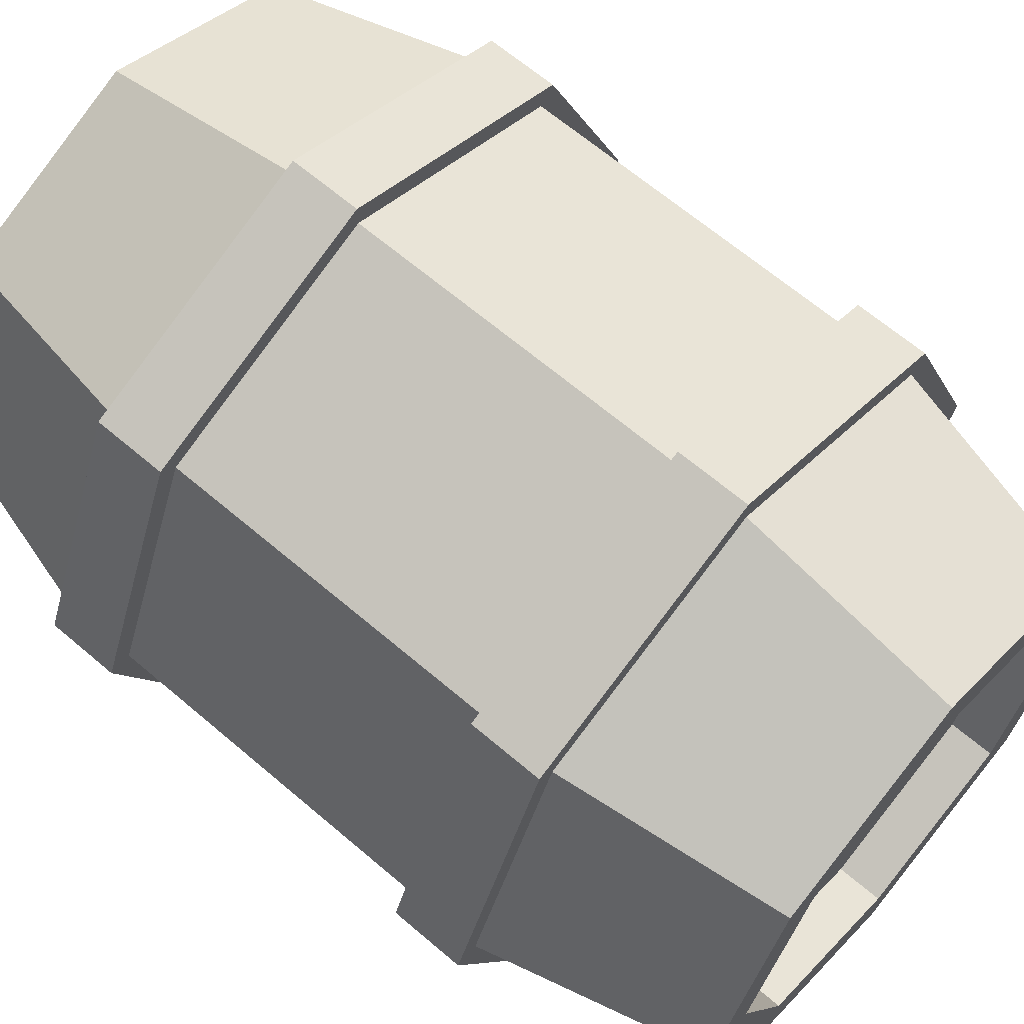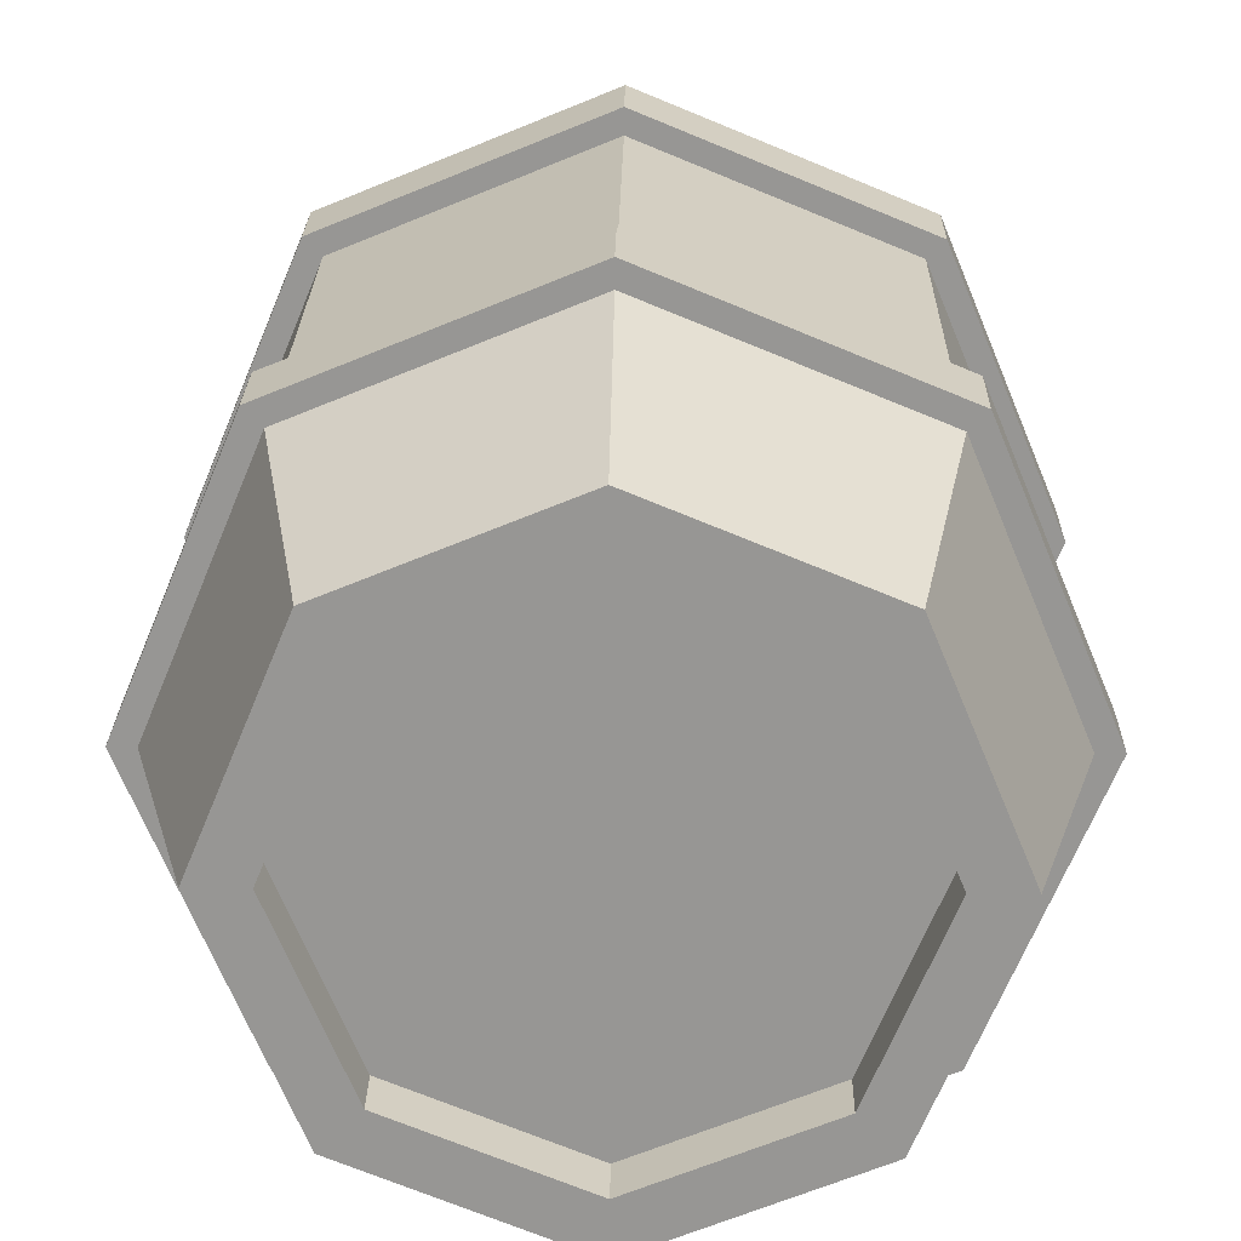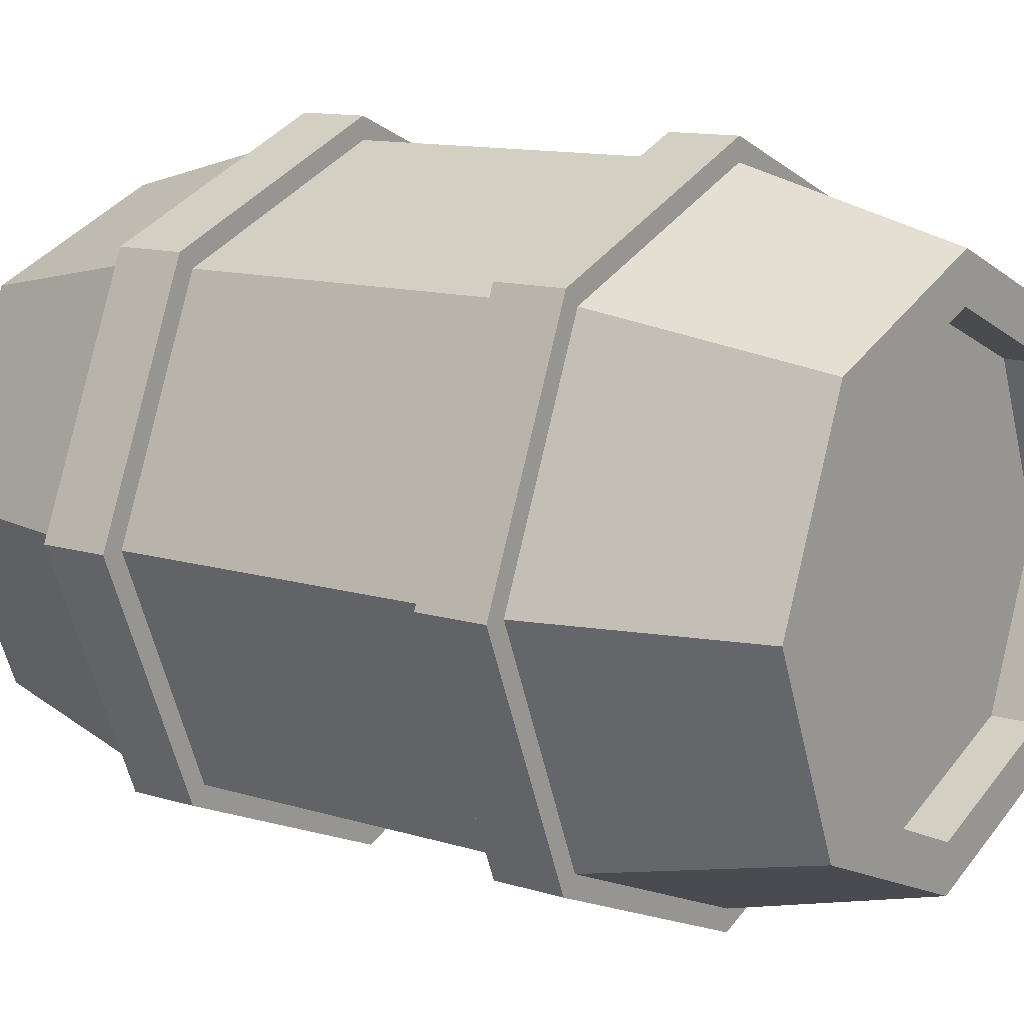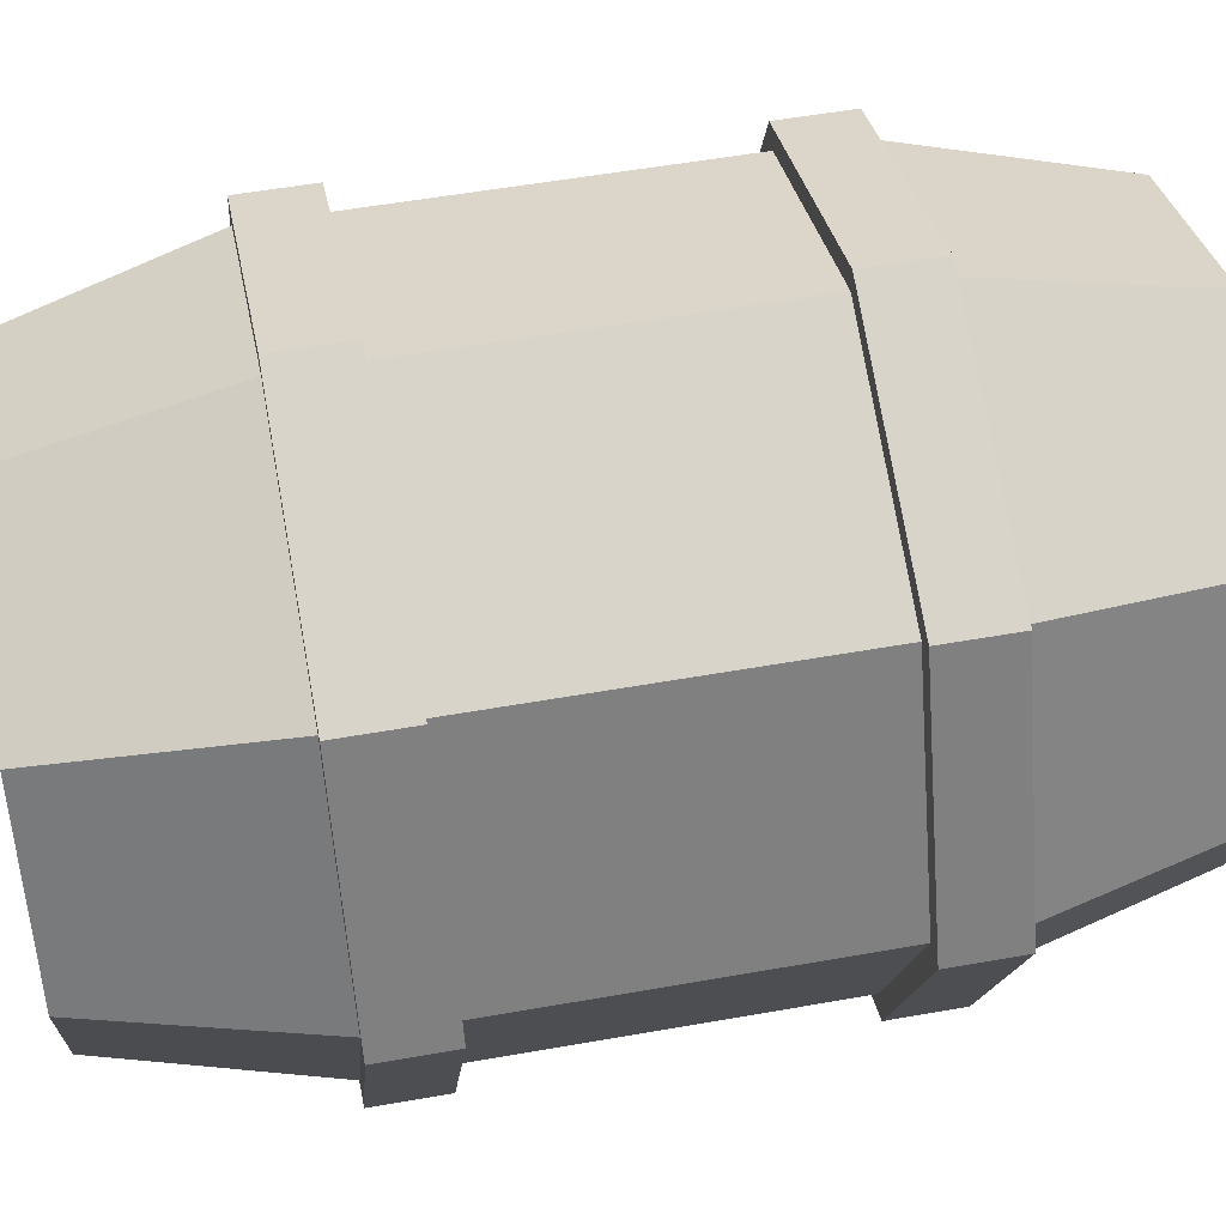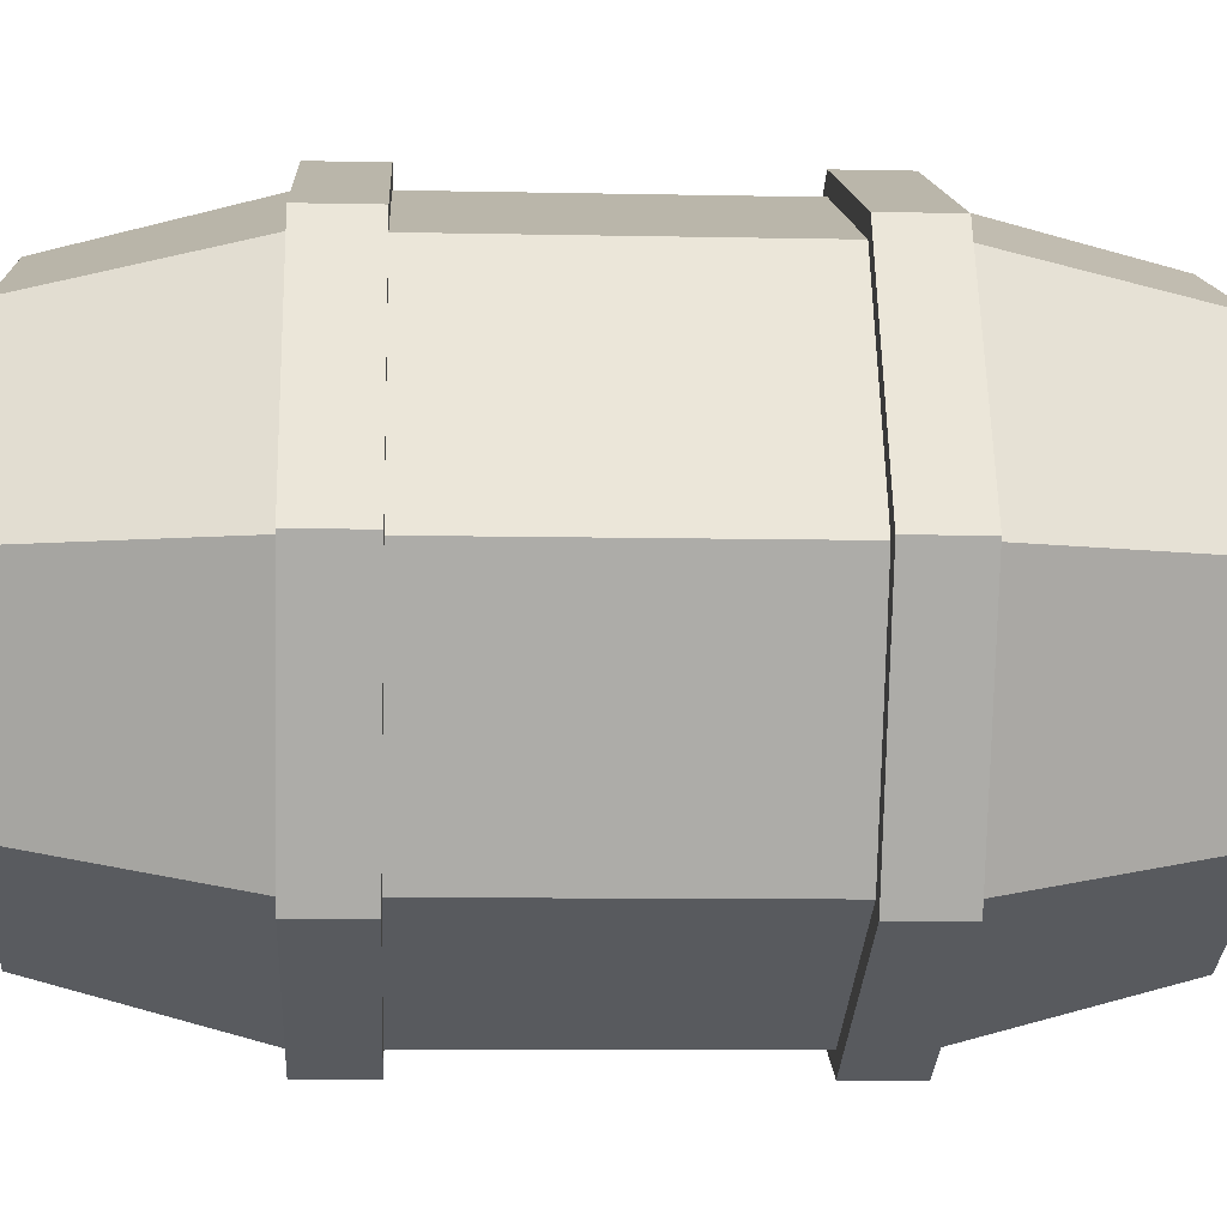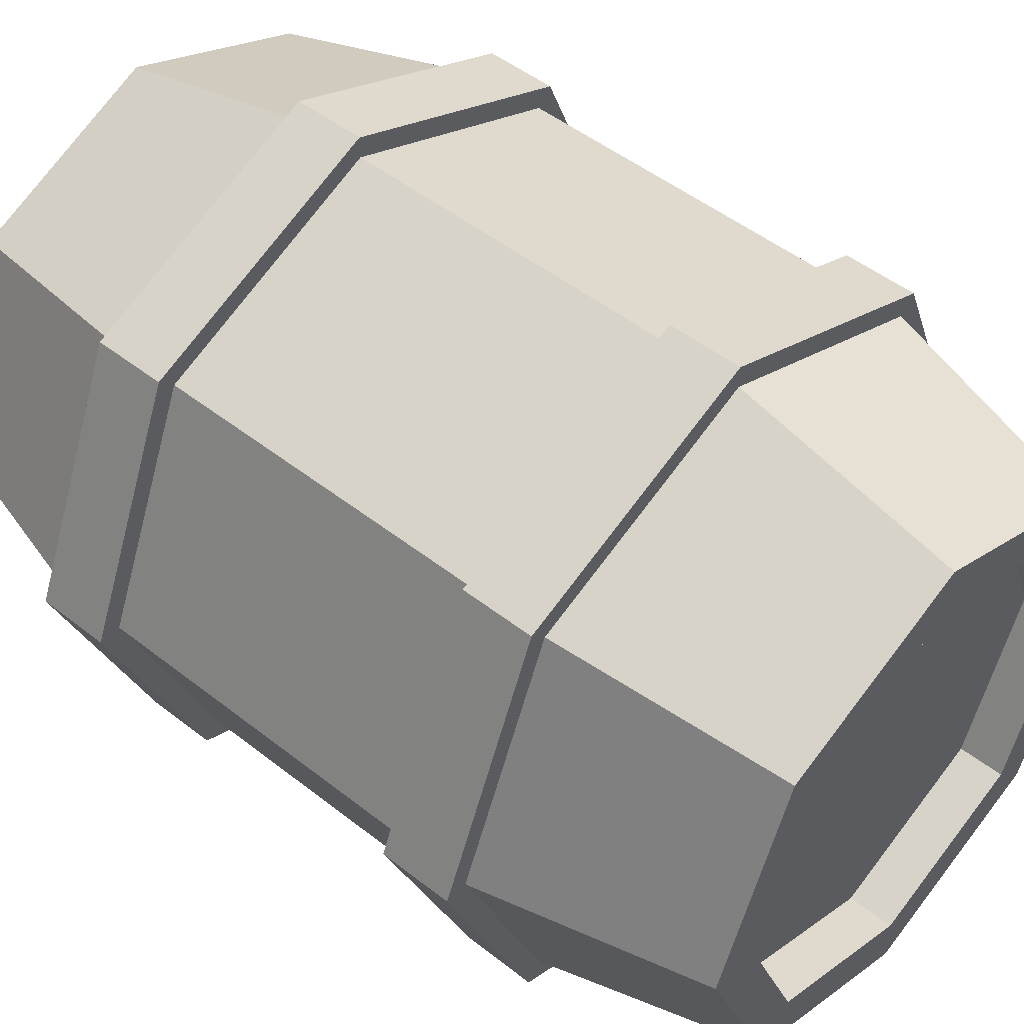
<metadata>
{"format":"obj","ext":"obj","renderer":"f3d","projection":"perspective","resolution":1024,"background":"white","views":[{"elev":65.0,"azim":-49.3,"up":"+Z"},{"elev":22.1,"azim":-179.1,"up":"+Z"},{"elev":11.8,"azim":126.7,"up":"+Z"},{"elev":53.3,"azim":79.2,"up":"+Z"},{"elev":-8.8,"azim":86.7,"up":"+Z"},{"elev":48.9,"azim":131.2,"up":"+Z"}]}
</metadata>
<code>
v 0.3694 -0 -0.3694
v -0 -0 -0.5225
v -0.3694 -0 -0.3694
v -0.5225 0 -0
v -0.3694 0 0.3694
v -0 0 0.5225
v 0.3694 0 0.3694
v 0.5225 0 -0
v 0.3694 1.741 -0.3694
v -0 1.741 -0.5225
v -0.3694 1.741 -0.3694
v -0.5225 1.741 0
v -0.3694 1.741 0.3694
v -0 1.741 0.5225
v 0.3694 1.741 0.3694
v 0.5225 1.741 0
v -0.4471 0.4058 -0.4471
v -0.6323 0.4058 -0
v -0.4471 0.4058 0.4471
v -0 0.4058 0.6323
v 0.4471 0.4058 0.4471
v 0.6323 0.4058 -0
v 0.4471 0.4058 -0.4471
v -0 0.4058 -0.6323
v 0.4471 1.327 -0.4471
v 0.6323 1.327 0
v 0.4471 1.327 0.4471
v -0 1.327 0.6323
v -0.4471 1.327 0.4471
v -0.6323 1.327 0
v -0.4471 1.327 -0.4471
v -0 1.327 -0.6323
v 0.4471 0.5419 -0.4471
v -0 0.5419 -0.6323
v -0 1.191 -0.6323
v 0.4471 1.191 -0.4471
v -0.4471 0.5419 -0.4471
v -0.4471 1.191 -0.4471
v -0.6323 0.5419 0
v -0.6323 1.191 0
v -0.4471 0.5419 0.4471
v -0.4471 1.191 0.4471
v -0 0.5419 0.6323
v -0 1.191 0.6323
v 0.4471 0.5419 0.4471
v 0.4471 1.191 0.4471
v 0.6323 0.5419 0
v 0.6323 1.191 0
v 0.4774 0.4058 -0.4774
v -0 0.4058 -0.6751
v -0 0.5419 -0.6751
v 0.4774 0.5419 -0.4774
v -0.4774 0.4058 -0.4774
v -0.4774 0.5419 -0.4774
v -0.6751 0.4058 -0
v -0.6751 0.5419 0
v -0.4774 0.4058 0.4774
v -0.4774 0.5419 0.4774
v -0 0.4058 0.6751
v -0 0.5419 0.6751
v 0.4774 0.4058 0.4774
v 0.4774 0.5419 0.4774
v 0.6751 0.4058 -0
v 0.6751 0.5419 0
v -0 1.327 -0.6751
v 0.4774 1.327 -0.4774
v 0.4774 1.191 -0.4774
v -0 1.191 -0.6751
v -0.4774 1.327 -0.4774
v -0.4774 1.191 -0.4774
v -0.6751 1.327 0
v -0.6751 1.191 0
v -0.4774 1.327 0.4774
v -0.4774 1.191 0.4774
v -0 1.327 0.6751
v -0 1.191 0.6751
v 0.4774 1.327 0.4774
v 0.4774 1.191 0.4774
v 0.6751 1.327 0
v 0.6751 1.191 0
v 0.3053 0 -0.3053
v -0 0 -0.4318
v -0.3053 0 -0.3053
v -0.4318 0 -0
v -0.3053 0 0.3053
v -0 0 0.4318
v 0.3053 0 0.3053
v 0.4318 0 -0
v 0.3053 1.741 -0.3053
v -0 1.741 -0.4318
v -0.3053 1.741 -0.3053
v -0.4318 1.741 0
v -0.3053 1.741 0.3053
v -0 1.741 0.4318
v 0.3053 1.741 0.3053
v 0.4318 1.741 0
v 0.3053 0.08535 -0.3053
v -0 0.08535 -0.4318
v -0 0.08535 -0
v -0.3053 0.08535 -0.3053
v -0.4318 0.08535 -0
v -0.3053 0.08535 0.3053
v -0 0.08535 0.4318
v 0.3053 0.08535 0.3053
v 0.4318 0.08535 -0
v 0.3053 1.656 -0.3053
v -0 1.656 -0.4318
v -0 1.656 0
v -0.3053 1.656 -0.3053
v -0.4318 1.656 0
v -0.3053 1.656 0.3053
v -0 1.656 0.4318
v 0.3053 1.656 0.3053
v 0.4318 1.656 0
f 33 34 35 36
f 34 37 38 35
f 37 39 40 38
f 39 41 42 40
f 41 43 44 42
f 43 45 46 44
f 45 47 48 46
f 47 33 36 48
f 98 97 99
f 100 98 99
f 101 100 99
f 102 101 99
f 103 102 99
f 104 103 99
f 105 104 99
f 97 105 99
f 106 107 108
f 107 109 108
f 109 110 108
f 110 111 108
f 111 112 108
f 112 113 108
f 113 114 108
f 114 106 108
f 3 4 18 17
f 4 5 19 18
f 5 6 20 19
f 6 7 21 20
f 7 8 22 21
f 8 1 23 22
f 1 2 24 23
f 2 3 17 24
f 26 25 9 16
f 27 26 16 15
f 28 27 15 14
f 29 28 14 13
f 30 29 13 12
f 31 30 12 11
f 32 31 11 10
f 25 32 10 9
f 49 50 51 52
f 65 66 67 68
f 50 53 54 51
f 69 65 68 70
f 53 55 56 54
f 71 69 70 72
f 55 57 58 56
f 73 71 72 74
f 57 59 60 58
f 75 73 74 76
f 59 61 62 60
f 77 75 76 78
f 61 63 64 62
f 79 77 78 80
f 63 49 52 64
f 66 79 80 67
f 23 24 50 49
f 34 33 52 51
f 24 17 53 50
f 37 34 51 54
f 17 18 55 53
f 39 37 54 56
f 18 19 57 55
f 41 39 56 58
f 19 20 59 57
f 43 41 58 60
f 20 21 61 59
f 45 43 60 62
f 21 22 63 61
f 47 45 62 64
f 22 23 49 63
f 33 47 64 52
f 32 25 66 65
f 36 35 68 67
f 31 32 65 69
f 35 38 70 68
f 30 31 69 71
f 38 40 72 70
f 29 30 71 73
f 40 42 74 72
f 28 29 73 75
f 42 44 76 74
f 27 28 75 77
f 44 46 78 76
f 26 27 77 79
f 46 48 80 78
f 25 26 79 66
f 48 36 67 80
f 2 1 81 82
f 3 2 82 83
f 4 3 83 84
f 5 4 84 85
f 6 5 85 86
f 7 6 86 87
f 8 7 87 88
f 1 8 88 81
f 9 10 90 89
f 10 11 91 90
f 11 12 92 91
f 12 13 93 92
f 13 14 94 93
f 14 15 95 94
f 15 16 96 95
f 16 9 89 96
f 82 81 97 98
f 83 82 98 100
f 84 83 100 101
f 85 84 101 102
f 86 85 102 103
f 87 86 103 104
f 88 87 104 105
f 81 88 105 97
f 89 90 107 106
f 90 91 109 107
f 91 92 110 109
f 92 93 111 110
f 93 94 112 111
f 94 95 113 112
f 95 96 114 113
f 96 89 106 114

</code>
